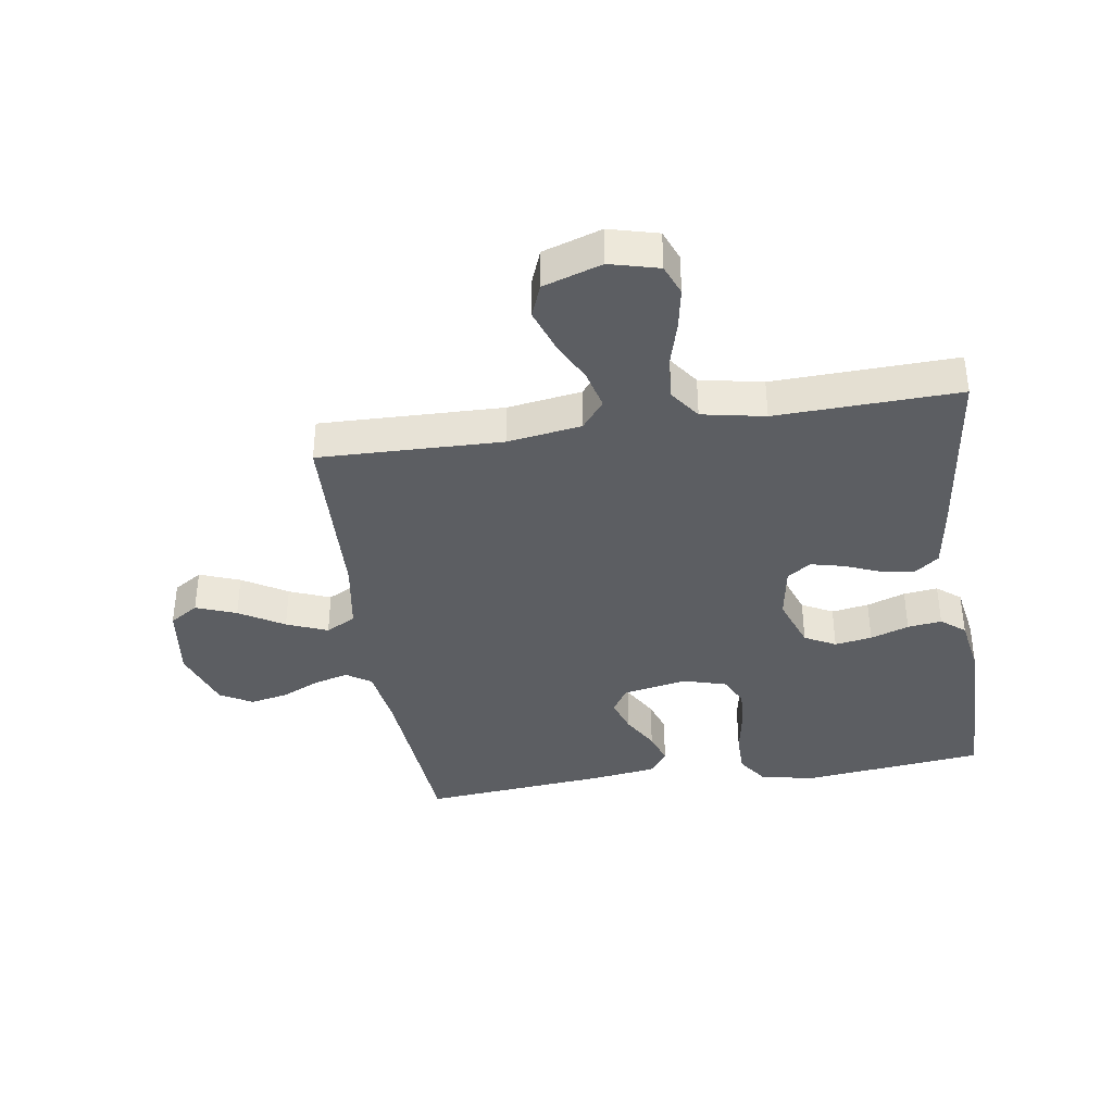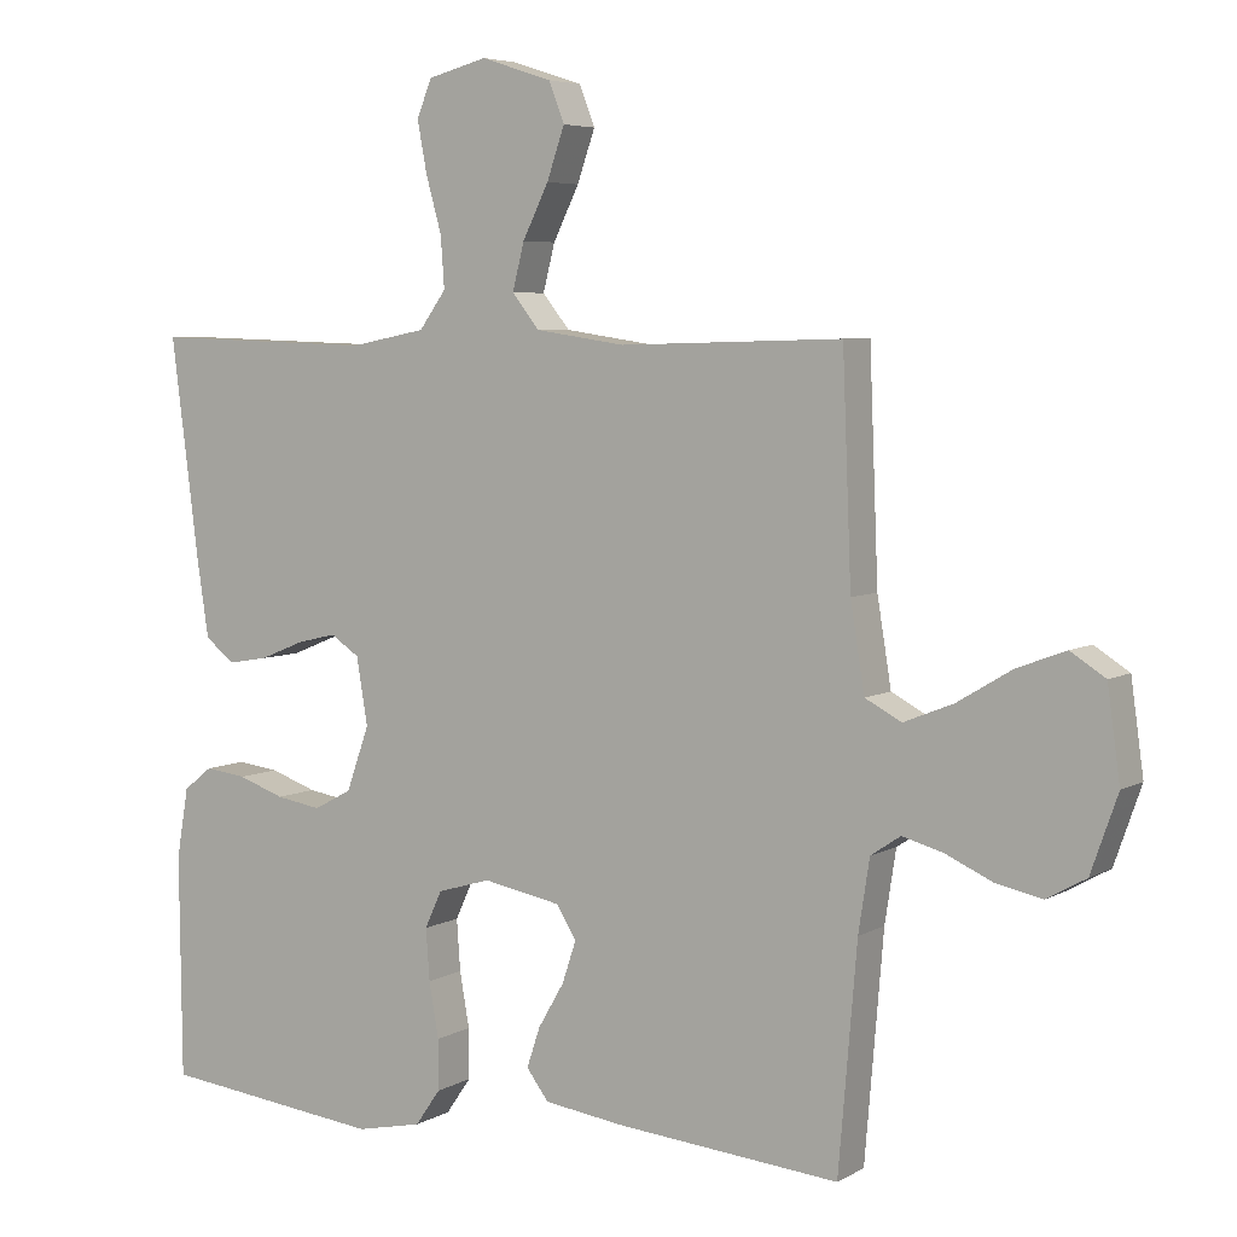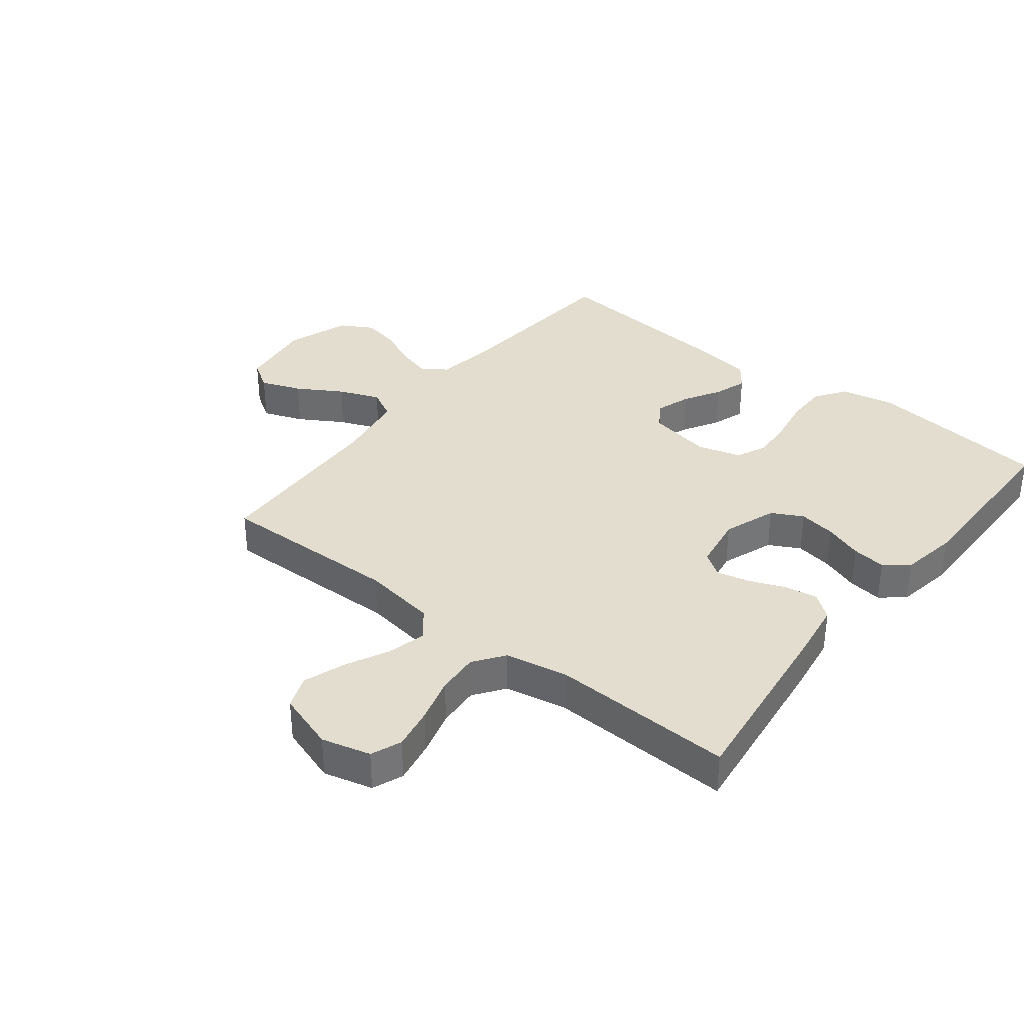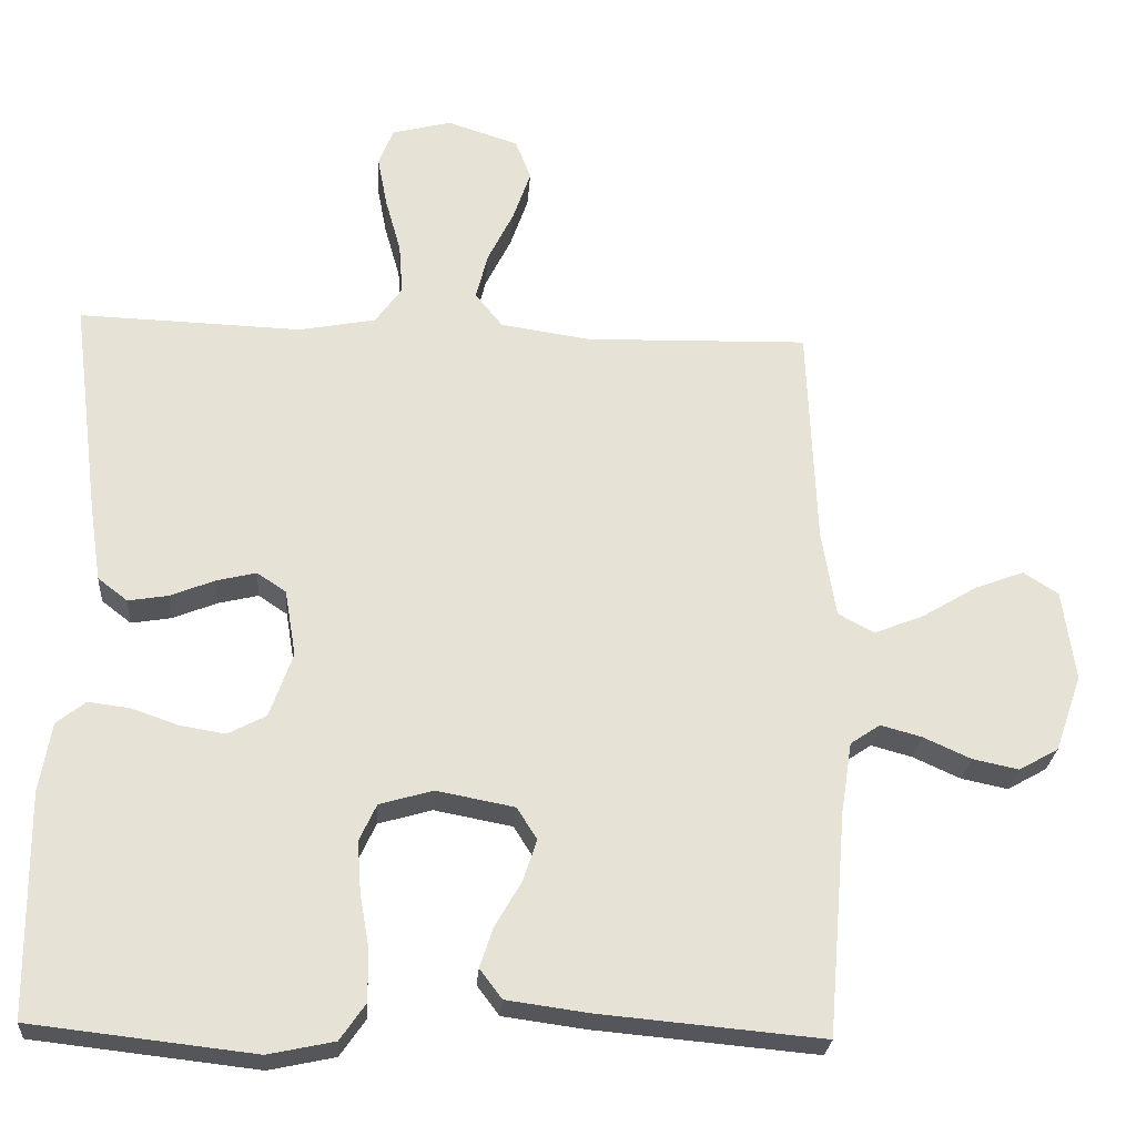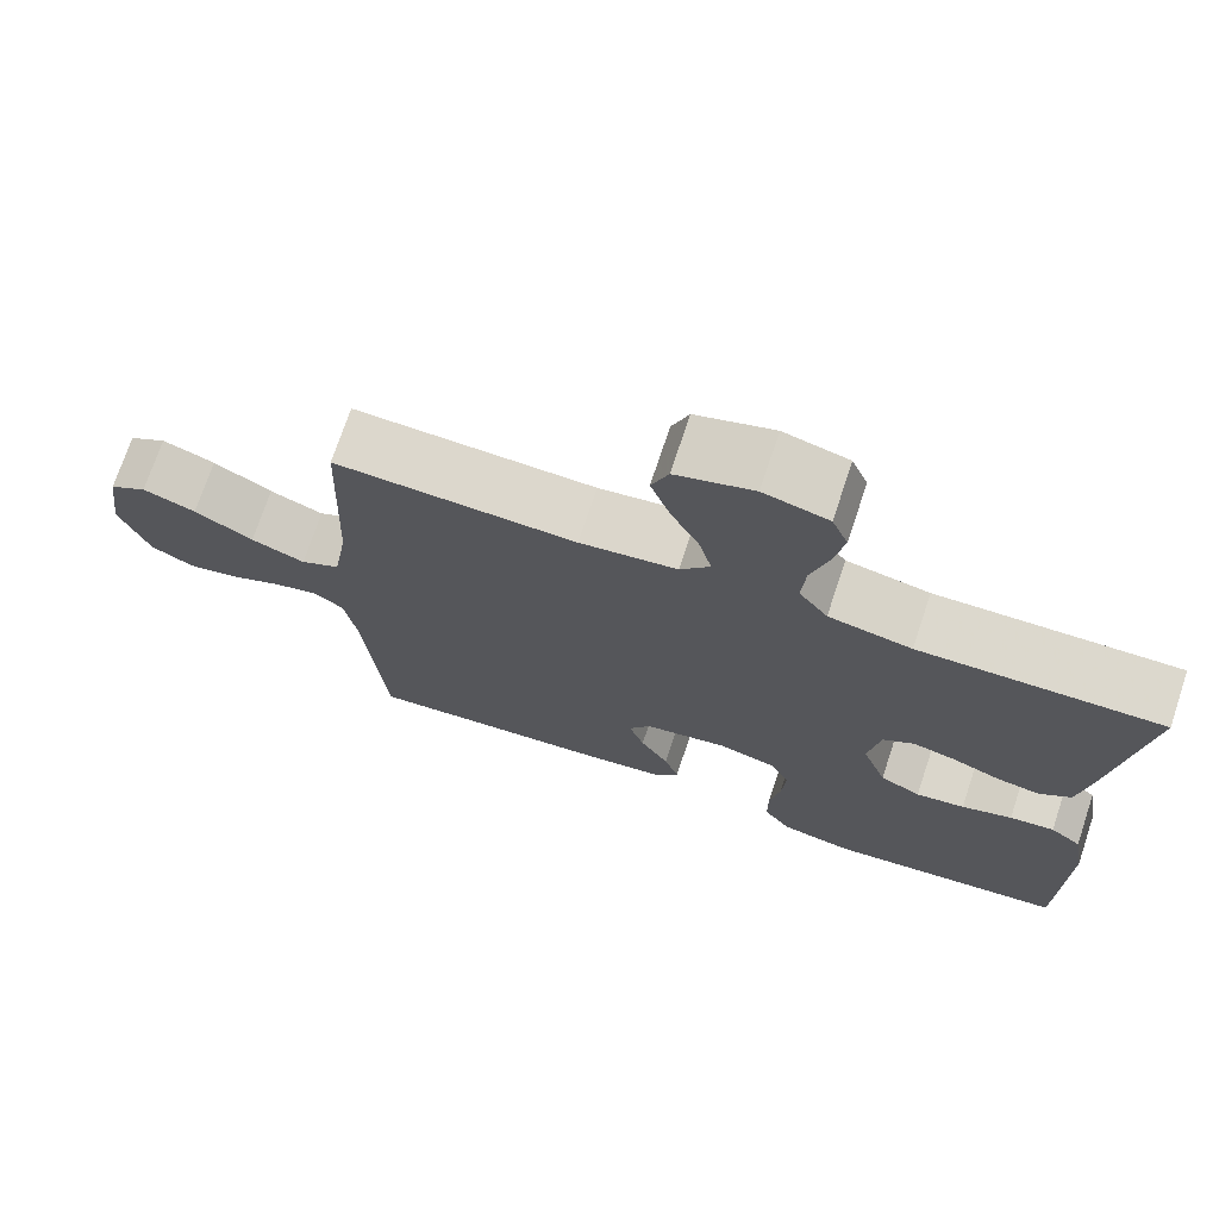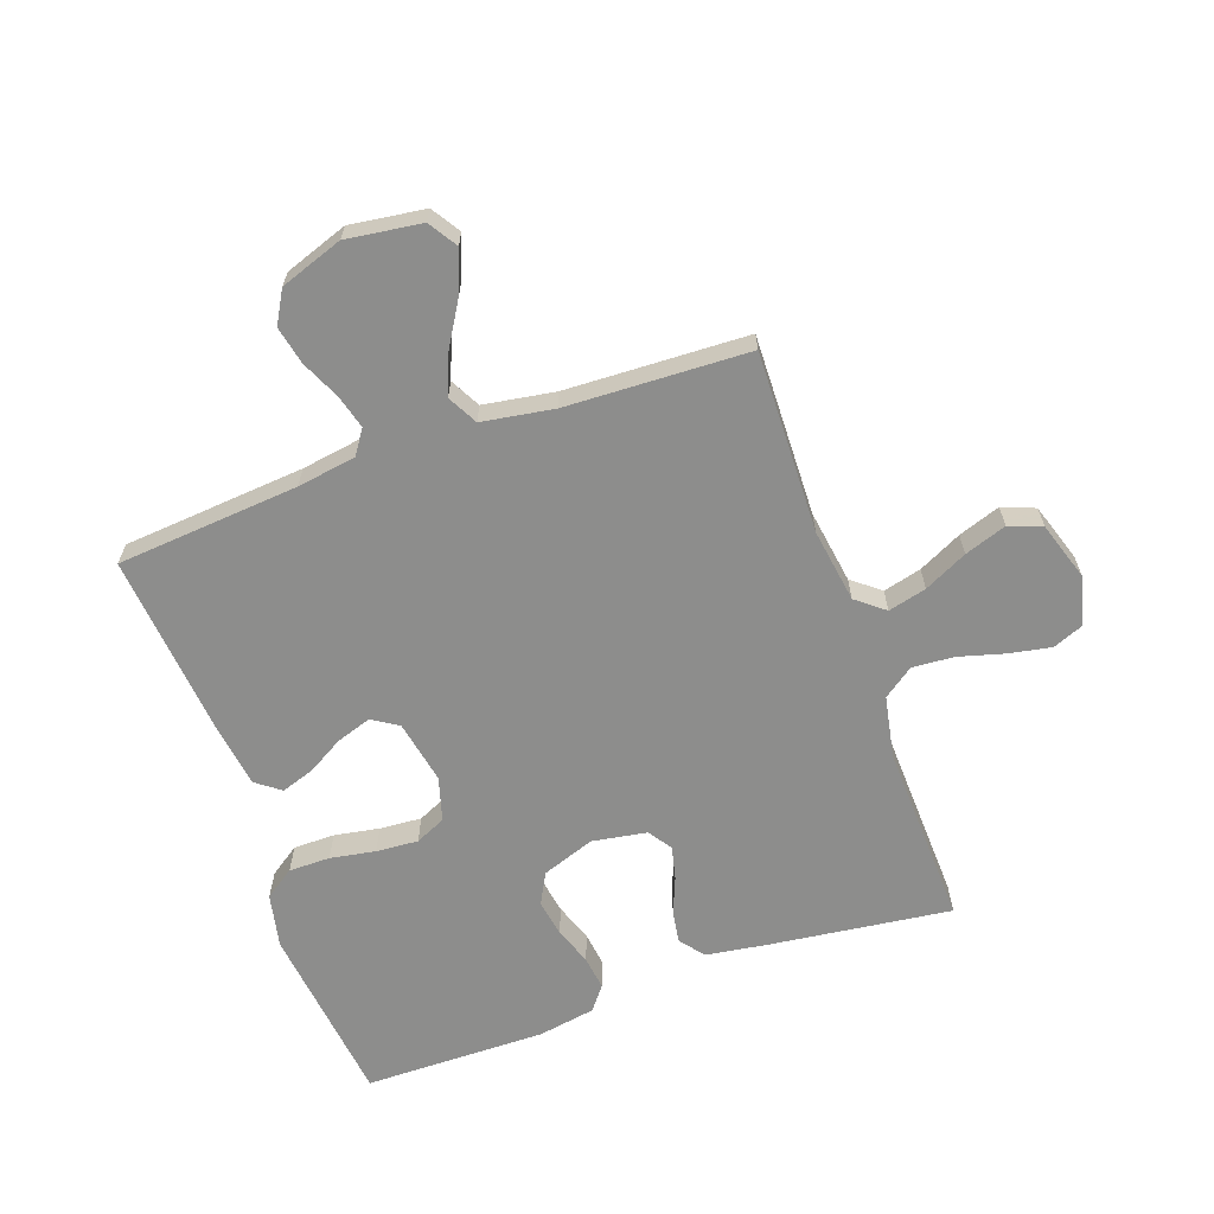
<metadata>
{"format":"obj","ext":"obj","renderer":"f3d","projection":"perspective","resolution":1024,"background":"white","views":[{"elev":-38.0,"azim":8.7,"up":"+Y"},{"elev":5.5,"azim":-148.6,"up":"+Z"},{"elev":35.5,"azim":38.3,"up":"+Y"},{"elev":-25.9,"azim":175.8,"up":"+Z"},{"elev":72.7,"azim":18.4,"up":"+Z"},{"elev":-64.4,"azim":-70.4,"up":"+Y"}]}
</metadata>
<code>
v -0.5 0.07 -0.5
v -0.525 0.07 -0.2
v -0.54 0.07 -0.103
v -0.58 0.07 -0.076
v -0.635 0.07 -0.091
v -0.699 0.07 -0.12
v -0.761 0.07 -0.133
v -0.814 0.07 -0.103
v -0.85 0.07 0
v -0.833 0.07 0.123
v -0.786 0.07 0.153
v -0.72 0.07 0.128
v -0.647 0.07 0.084
v -0.58 0.07 0.057
v -0.531 0.07 0.083
v -0.512 0.07 0.2
v -0.5 0.07 0.5
v -0.2 0.07 0.492
v -0.079 0.07 0.51
v -0.042 0.07 0.556
v -0.058 0.07 0.619
v -0.093 0.07 0.69
v -0.117 0.07 0.759
v -0.096 0.07 0.813
v 0 0.07 0.844
v 0.08 0.07 0.823
v 0.1 0.07 0.773
v 0.087 0.07 0.704
v 0.066 0.07 0.629
v 0.061 0.07 0.56
v 0.097 0.07 0.51
v 0.2 0.07 0.49
v 0.5 0.07 0.5
v 0.462 0.07 0.2
v 0.447 0.07 0.101
v 0.407 0.07 0.07
v 0.353 0.07 0.079
v 0.294 0.07 0.103
v 0.24 0.07 0.116
v 0.201 0.07 0.09
v 0.186 0.07 0
v 0.217 0.07 -0.087
v 0.268 0.07 -0.114
v 0.329 0.07 -0.104
v 0.392 0.07 -0.082
v 0.448 0.07 -0.075
v 0.487 0.07 -0.106
v 0.503 0.07 -0.2
v 0.5 0.07 -0.5
v 0.2 0.07 -0.534
v 0.111 0.07 -0.515
v 0.077 0.07 -0.466
v 0.077 0.07 -0.398
v 0.09 0.07 -0.324
v 0.095 0.07 -0.255
v 0.072 0.07 -0.205
v 0 0.07 -0.184
v -0.105 0.07 -0.204
v -0.132 0.07 -0.247
v -0.113 0.07 -0.304
v -0.078 0.07 -0.364
v -0.06 0.07 -0.418
v -0.09 0.07 -0.458
v -0.2 0.07 -0.473
v -0.5 0 -0.5
v -0.525 0 -0.2
v -0.54 0 -0.103
v -0.58 0 -0.076
v -0.635 0 -0.091
v -0.699 0 -0.12
v -0.761 0 -0.133
v -0.814 0 -0.103
v -0.85 0 0
v -0.833 0 0.123
v -0.786 0 0.153
v -0.72 0 0.128
v -0.647 0 0.084
v -0.58 0 0.057
v -0.531 0 0.083
v -0.512 0 0.2
v -0.5 0 0.5
v -0.2 0 0.492
v -0.079 0 0.51
v -0.042 0 0.556
v -0.058 0 0.619
v -0.093 0 0.69
v -0.117 0 0.759
v -0.096 0 0.813
v 0 0 0.844
v 0.08 0 0.823
v 0.1 0 0.773
v 0.087 0 0.704
v 0.066 0 0.629
v 0.061 0 0.56
v 0.097 0 0.51
v 0.2 0 0.49
v 0.5 0 0.5
v 0.462 0 0.2
v 0.447 0 0.101
v 0.407 0 0.07
v 0.353 0 0.079
v 0.294 0 0.103
v 0.24 0 0.116
v 0.201 0 0.09
v 0.186 0 0
v 0.217 0 -0.087
v 0.268 0 -0.114
v 0.329 0 -0.104
v 0.392 0 -0.082
v 0.448 0 -0.075
v 0.487 0 -0.106
v 0.503 0 -0.2
v 0.5 0 -0.5
v 0.2 0 -0.534
v 0.111 0 -0.515
v 0.077 0 -0.466
v 0.077 0 -0.398
v 0.09 0 -0.324
v 0.095 0 -0.255
v 0.072 0 -0.205
v 0 0 -0.184
v -0.105 0 -0.204
v -0.132 0 -0.247
v -0.113 0 -0.304
v -0.078 0 -0.364
v -0.06 0 -0.418
v -0.09 0 -0.458
v -0.2 0 -0.473
f 64 1 2
f 63 64 2
f 62 63 2
f 61 62 2
f 60 61 2
f 59 60 2 3
f 58 59 3 4
f 57 58 4
f 52 53 54
f 51 52 54
f 50 51 54
f 49 50 54
f 48 49 54
f 47 48 54
f 46 47 54
f 45 46 54
f 44 45 54
f 43 44 54 55
f 42 43 55 56
f 36 37 38
f 35 36 38
f 34 35 38
f 33 34 38
f 32 33 38
f 31 32 38 39
f 30 31 39 40
f 27 28 29
f 26 27 29
f 25 26 29
f 24 25 29
f 23 24 29
f 22 23 29
f 21 22 29
f 20 21 29 30
f 30 40 41
f 20 30 41
f 19 20 41
f 16 17 18
f 42 56 57
f 41 42 57
f 19 41 57
f 18 19 57
f 16 18 57
f 15 16 57
f 11 12 13
f 10 11 13
f 9 10 13
f 8 9 13
f 7 8 13
f 6 7 13
f 5 6 13
f 14 15 57 4
f 4 5 13 14
f 66 65 128
f 66 128 127
f 66 127 126
f 66 126 125
f 66 125 124
f 67 66 124 123
f 68 67 123 122
f 68 122 121
f 118 117 116
f 118 116 115
f 118 115 114
f 118 114 113
f 118 113 112
f 118 112 111
f 118 111 110
f 118 110 109
f 118 109 108
f 119 118 108 107
f 120 119 107 106
f 102 101 100
f 102 100 99
f 102 99 98
f 102 98 97
f 102 97 96
f 103 102 96 95
f 104 103 95 94
f 93 92 91
f 93 91 90
f 93 90 89
f 93 89 88
f 93 88 87
f 93 87 86
f 93 86 85
f 94 93 85 84
f 105 104 94
f 105 94 84
f 105 84 83
f 82 81 80
f 121 120 106
f 121 106 105
f 121 105 83
f 121 83 82
f 121 82 80
f 121 80 79
f 77 76 75
f 77 75 74
f 77 74 73
f 77 73 72
f 77 72 71
f 77 71 70
f 77 70 69
f 68 121 79 78
f 78 77 69 68
f 1 65 66 2
f 2 66 67 3
f 3 67 68 4
f 4 68 69 5
f 5 69 70 6
f 6 70 71 7
f 7 71 72 8
f 8 72 73 9
f 9 73 74 10
f 10 74 75 11
f 11 75 76 12
f 12 76 77 13
f 13 77 78 14
f 14 78 79 15
f 15 79 80 16
f 16 80 81 17
f 17 81 82 18
f 18 82 83 19
f 19 83 84 20
f 20 84 85 21
f 21 85 86 22
f 22 86 87 23
f 23 87 88 24
f 24 88 89 25
f 25 89 90 26
f 26 90 91 27
f 27 91 92 28
f 28 92 93 29
f 29 93 94 30
f 30 94 95 31
f 31 95 96 32
f 32 96 97 33
f 33 97 98 34
f 34 98 99 35
f 35 99 100 36
f 36 100 101 37
f 37 101 102 38
f 38 102 103 39
f 39 103 104 40
f 40 104 105 41
f 41 105 106 42
f 42 106 107 43
f 43 107 108 44
f 44 108 109 45
f 45 109 110 46
f 46 110 111 47
f 47 111 112 48
f 48 112 113 49
f 49 113 114 50
f 50 114 115 51
f 51 115 116 52
f 52 116 117 53
f 53 117 118 54
f 54 118 119 55
f 55 119 120 56
f 56 120 121 57
f 57 121 122 58
f 58 122 123 59
f 59 123 124 60
f 60 124 125 61
f 61 125 126 62
f 62 126 127 63
f 63 127 128 64
f 64 128 65 1

</code>
